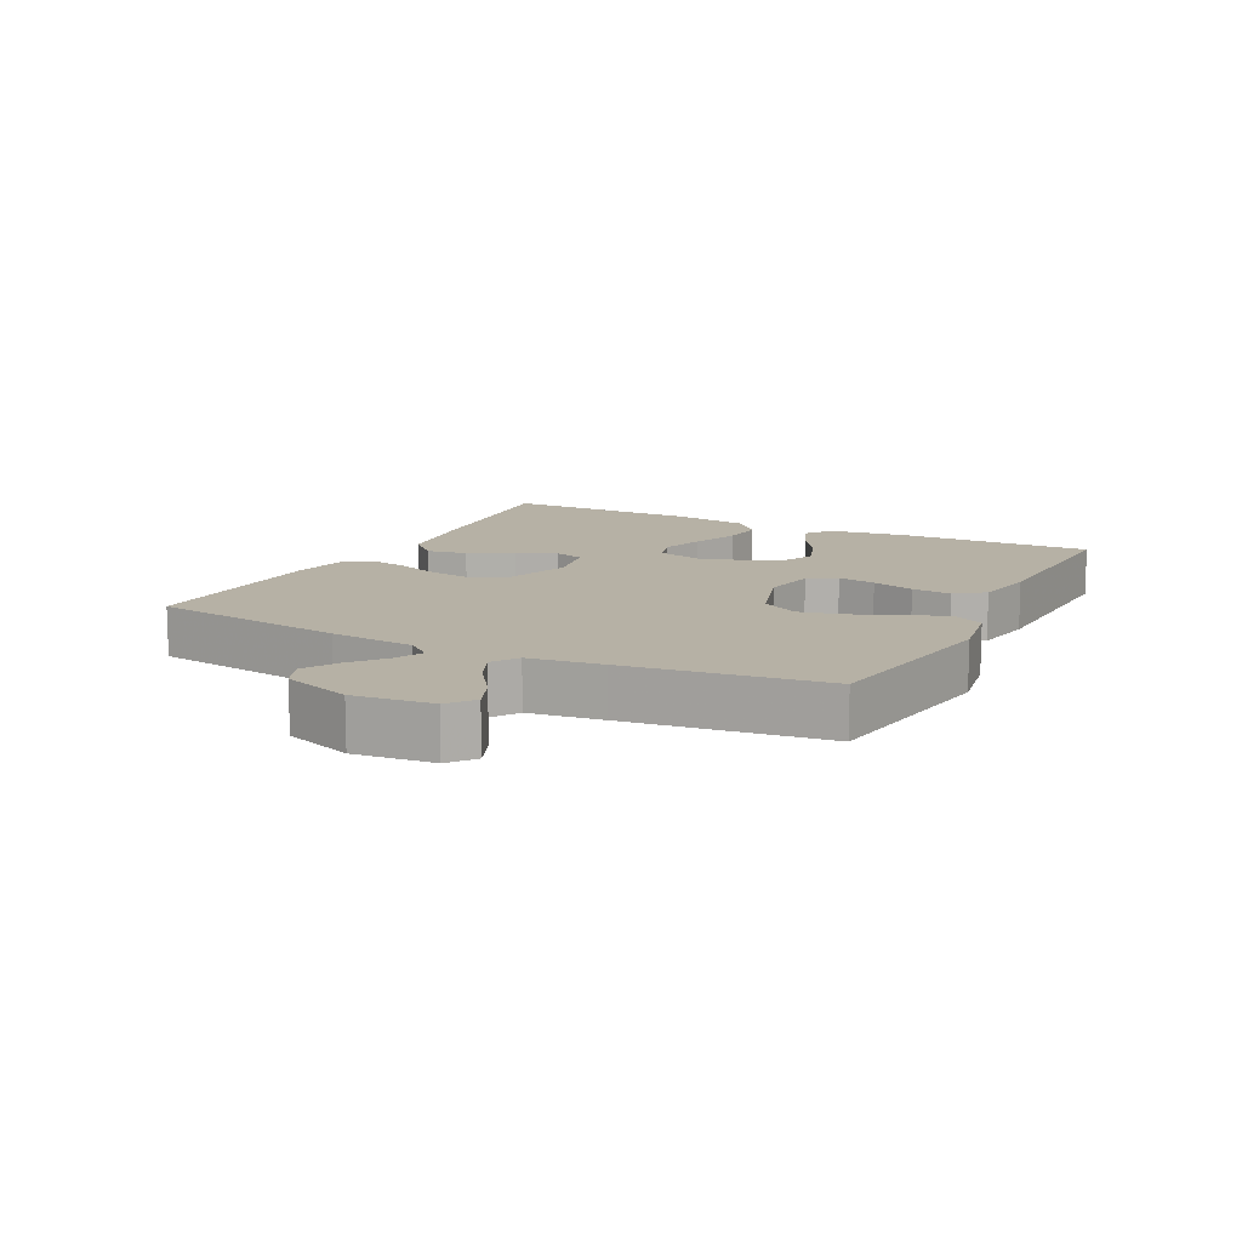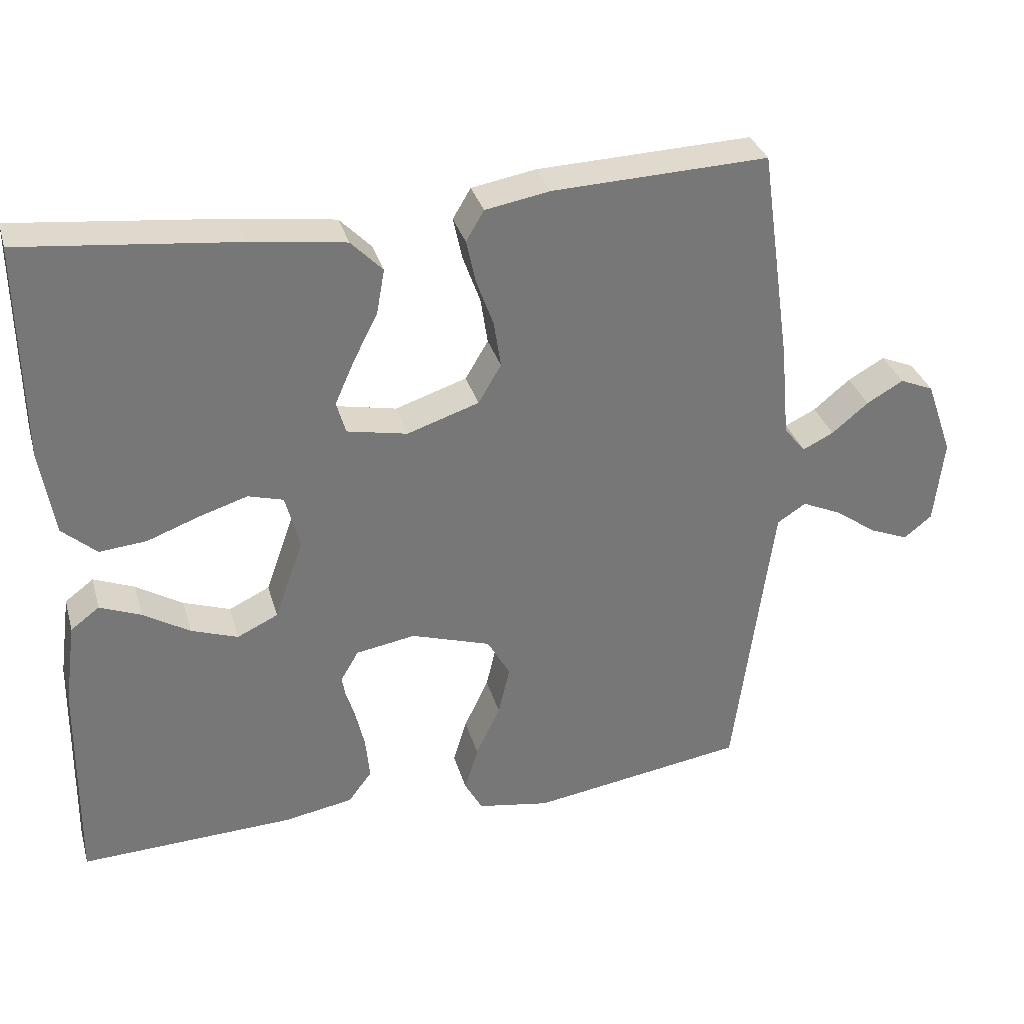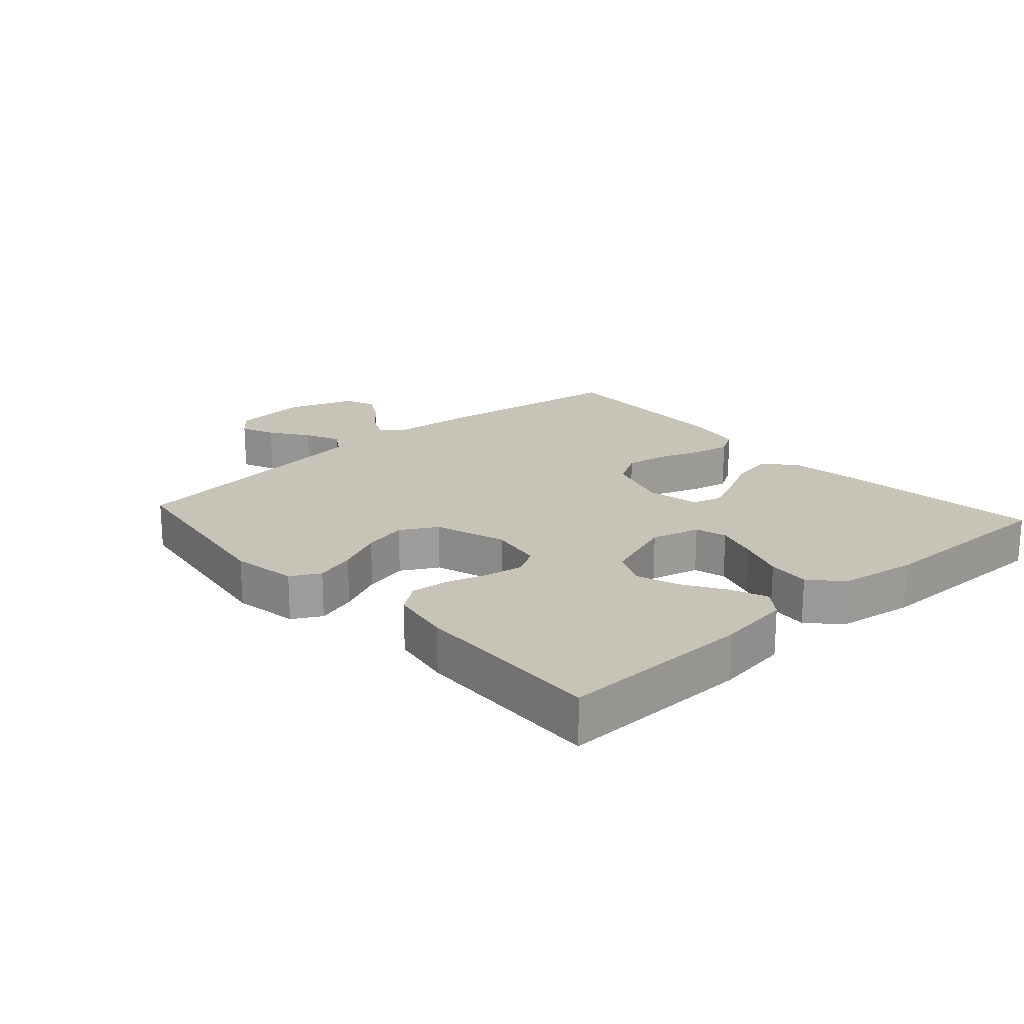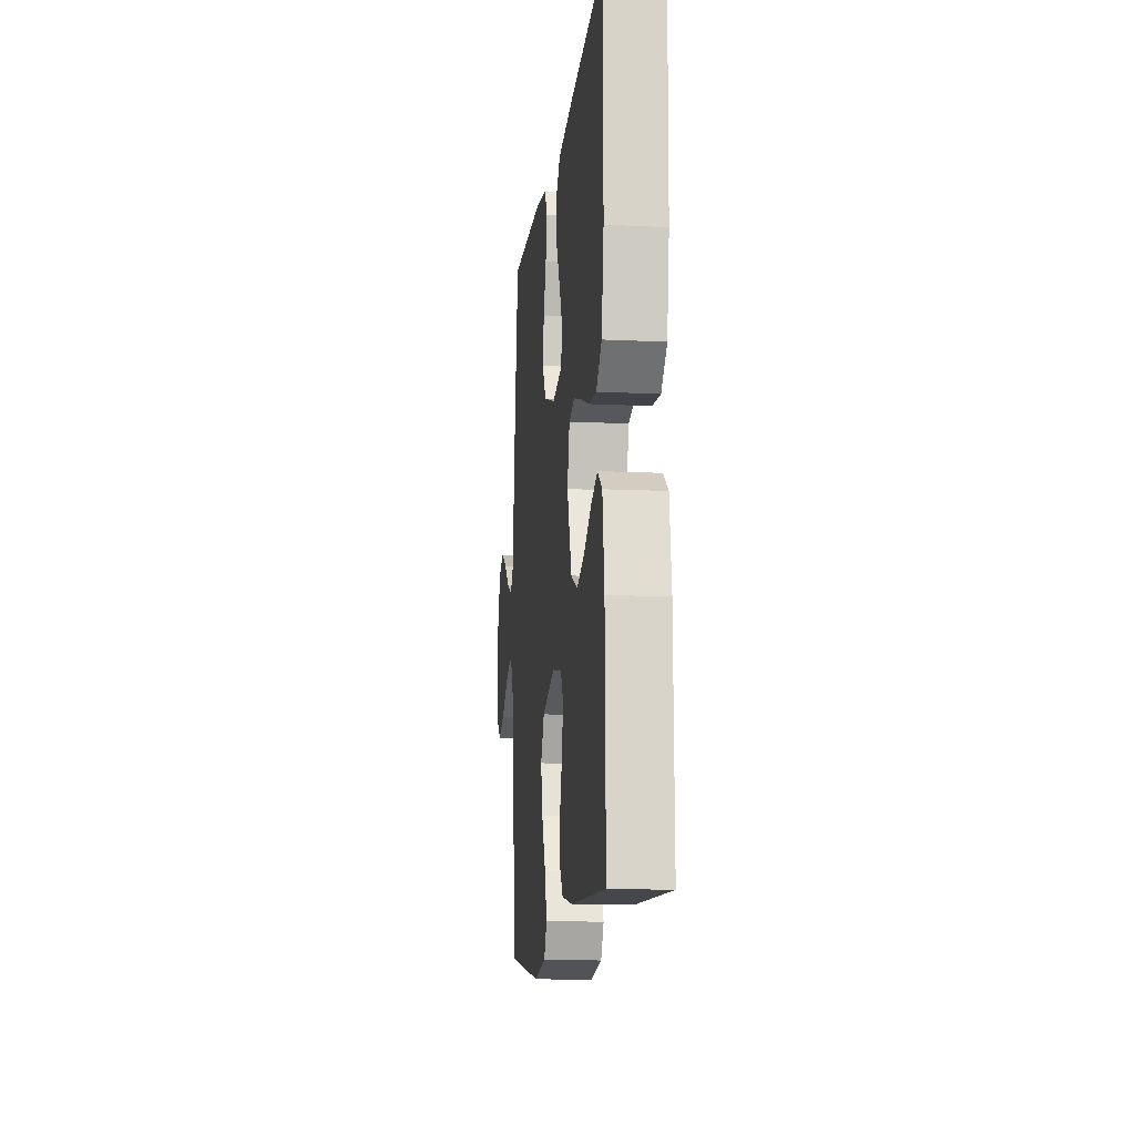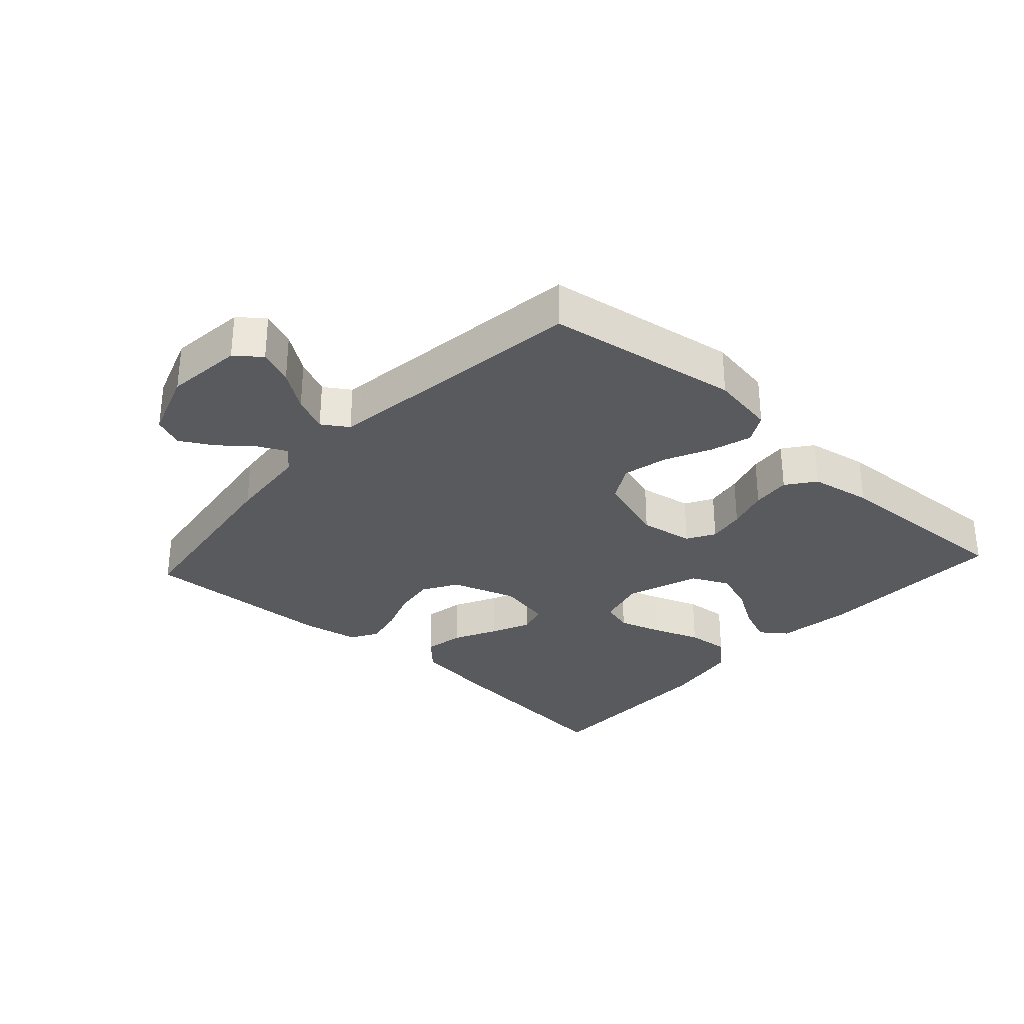
<metadata>
{"format":"obj","ext":"obj","renderer":"f3d","projection":"perspective","resolution":1024,"background":"white","views":[{"elev":12.0,"azim":117.0,"up":"+Y"},{"elev":33.0,"azim":-15.4,"up":"+Z"},{"elev":19.8,"azim":-132.1,"up":"+Y"},{"elev":-12.8,"azim":-96.4,"up":"+Z"},{"elev":-30.8,"azim":137.7,"up":"+Y"}]}
</metadata>
<code>
v -0.5 0.07 -0.5
v -0.495 0.07 -0.2
v -0.479 0.07 -0.084
v -0.439 0.07 -0.054
v -0.382 0.07 -0.077
v -0.317 0.07 -0.117
v -0.252 0.07 -0.14
v -0.195 0.07 -0.113
v -0.155 0.07 0
v -0.175 0.07 0.076
v -0.224 0.07 0.09
v -0.291 0.07 0.069
v -0.364 0.07 0.042
v -0.43 0.07 0.036
v -0.478 0.07 0.079
v -0.497 0.07 0.2
v -0.5 0.07 0.5
v -0.2 0.07 0.468
v -0.069 0.07 0.45
v -0.025 0.07 0.405
v -0.036 0.07 0.343
v -0.07 0.07 0.276
v -0.097 0.07 0.215
v -0.084 0.07 0.17
v 0 0.07 0.153
v 0.1 0.07 0.186
v 0.132 0.07 0.24
v 0.122 0.07 0.305
v 0.098 0.07 0.371
v 0.085 0.07 0.431
v 0.11 0.07 0.473
v 0.2 0.07 0.489
v 0.5 0.07 0.5
v 0.543 0.07 0.2
v 0.555 0.07 0.07
v 0.585 0.07 0.033
v 0.628 0.07 0.054
v 0.679 0.07 0.096
v 0.73 0.07 0.125
v 0.777 0.07 0.105
v 0.814 0.07 0
v 0.801 0.07 -0.12
v 0.762 0.07 -0.151
v 0.708 0.07 -0.129
v 0.649 0.07 -0.087
v 0.594 0.07 -0.062
v 0.554 0.07 -0.088
v 0.539 0.07 -0.2
v 0.5 0.07 -0.5
v 0.2 0.07 -0.546
v 0.099 0.07 -0.529
v 0.074 0.07 -0.484
v 0.093 0.07 -0.421
v 0.127 0.07 -0.349
v 0.143 0.07 -0.28
v 0.111 0.07 -0.223
v 0 0.07 -0.187
v -0.083 0.07 -0.201
v -0.108 0.07 -0.244
v -0.098 0.07 -0.302
v -0.078 0.07 -0.367
v -0.072 0.07 -0.427
v -0.105 0.07 -0.471
v -0.2 0.07 -0.488
v -0.5 0 -0.5
v -0.495 0 -0.2
v -0.479 0 -0.084
v -0.439 0 -0.054
v -0.382 0 -0.077
v -0.317 0 -0.117
v -0.252 0 -0.14
v -0.195 0 -0.113
v -0.155 0 0
v -0.175 0 0.076
v -0.224 0 0.09
v -0.291 0 0.069
v -0.364 0 0.042
v -0.43 0 0.036
v -0.478 0 0.079
v -0.497 0 0.2
v -0.5 0 0.5
v -0.2 0 0.468
v -0.069 0 0.45
v -0.025 0 0.405
v -0.036 0 0.343
v -0.07 0 0.276
v -0.097 0 0.215
v -0.084 0 0.17
v 0 0 0.153
v 0.1 0 0.186
v 0.132 0 0.24
v 0.122 0 0.305
v 0.098 0 0.371
v 0.085 0 0.431
v 0.11 0 0.473
v 0.2 0 0.489
v 0.5 0 0.5
v 0.543 0 0.2
v 0.555 0 0.07
v 0.585 0 0.033
v 0.628 0 0.054
v 0.679 0 0.096
v 0.73 0 0.125
v 0.777 0 0.105
v 0.814 0 0
v 0.801 0 -0.12
v 0.762 0 -0.151
v 0.708 0 -0.129
v 0.649 0 -0.087
v 0.594 0 -0.062
v 0.554 0 -0.088
v 0.539 0 -0.2
v 0.5 0 -0.5
v 0.2 0 -0.546
v 0.099 0 -0.529
v 0.074 0 -0.484
v 0.093 0 -0.421
v 0.127 0 -0.349
v 0.143 0 -0.28
v 0.111 0 -0.223
v 0 0 -0.187
v -0.083 0 -0.201
v -0.108 0 -0.244
v -0.098 0 -0.302
v -0.078 0 -0.367
v -0.072 0 -0.427
v -0.105 0 -0.471
v -0.2 0 -0.488
f 60 61 62 63
f 59 60 63 64
f 51 52 53 54
f 51 54 55
f 48 49 50 51
f 47 48 51 55
f 46 47 55 56
f 42 43 44 45
f 42 45 46
f 41 42 46
f 40 41 46
f 37 38 39 40
f 36 37 40 46
f 35 36 46 56
f 28 29 30 31
f 27 28 31 32
f 19 20 21 22
f 19 22 23
f 18 19 23
f 17 18 23 24
f 15 16 17 24
f 12 13 14 15
f 11 12 15 24
f 3 4 5 6
f 3 6 7
f 2 3 7
f 59 64 1 2
f 58 59 2 7
f 57 58 7 8
f 56 57 8 9
f 35 56 9 10
f 27 32 33 34
f 26 27 34 35
f 25 26 35 10
f 10 11 24 25
f 127 126 125 124
f 128 127 124 123
f 118 117 116 115
f 119 118 115
f 115 114 113 112
f 119 115 112 111
f 120 119 111 110
f 109 108 107 106
f 110 109 106
f 110 106 105
f 110 105 104
f 104 103 102 101
f 110 104 101 100
f 120 110 100 99
f 95 94 93 92
f 96 95 92 91
f 86 85 84 83
f 87 86 83
f 87 83 82
f 88 87 82 81
f 88 81 80 79
f 79 78 77 76
f 88 79 76 75
f 70 69 68 67
f 71 70 67
f 71 67 66
f 66 65 128 123
f 71 66 123 122
f 72 71 122 121
f 73 72 121 120
f 74 73 120 99
f 98 97 96 91
f 99 98 91 90
f 74 99 90 89
f 89 88 75 74
f 1 65 66 2
f 2 66 67 3
f 3 67 68 4
f 4 68 69 5
f 5 69 70 6
f 6 70 71 7
f 7 71 72 8
f 8 72 73 9
f 9 73 74 10
f 10 74 75 11
f 11 75 76 12
f 12 76 77 13
f 13 77 78 14
f 14 78 79 15
f 15 79 80 16
f 16 80 81 17
f 17 81 82 18
f 18 82 83 19
f 19 83 84 20
f 20 84 85 21
f 21 85 86 22
f 22 86 87 23
f 23 87 88 24
f 24 88 89 25
f 25 89 90 26
f 26 90 91 27
f 27 91 92 28
f 28 92 93 29
f 29 93 94 30
f 30 94 95 31
f 31 95 96 32
f 32 96 97 33
f 33 97 98 34
f 34 98 99 35
f 35 99 100 36
f 36 100 101 37
f 37 101 102 38
f 38 102 103 39
f 39 103 104 40
f 40 104 105 41
f 41 105 106 42
f 42 106 107 43
f 43 107 108 44
f 44 108 109 45
f 45 109 110 46
f 46 110 111 47
f 47 111 112 48
f 48 112 113 49
f 49 113 114 50
f 50 114 115 51
f 51 115 116 52
f 52 116 117 53
f 53 117 118 54
f 54 118 119 55
f 55 119 120 56
f 56 120 121 57
f 57 121 122 58
f 58 122 123 59
f 59 123 124 60
f 60 124 125 61
f 61 125 126 62
f 62 126 127 63
f 63 127 128 64
f 64 128 65 1

</code>
